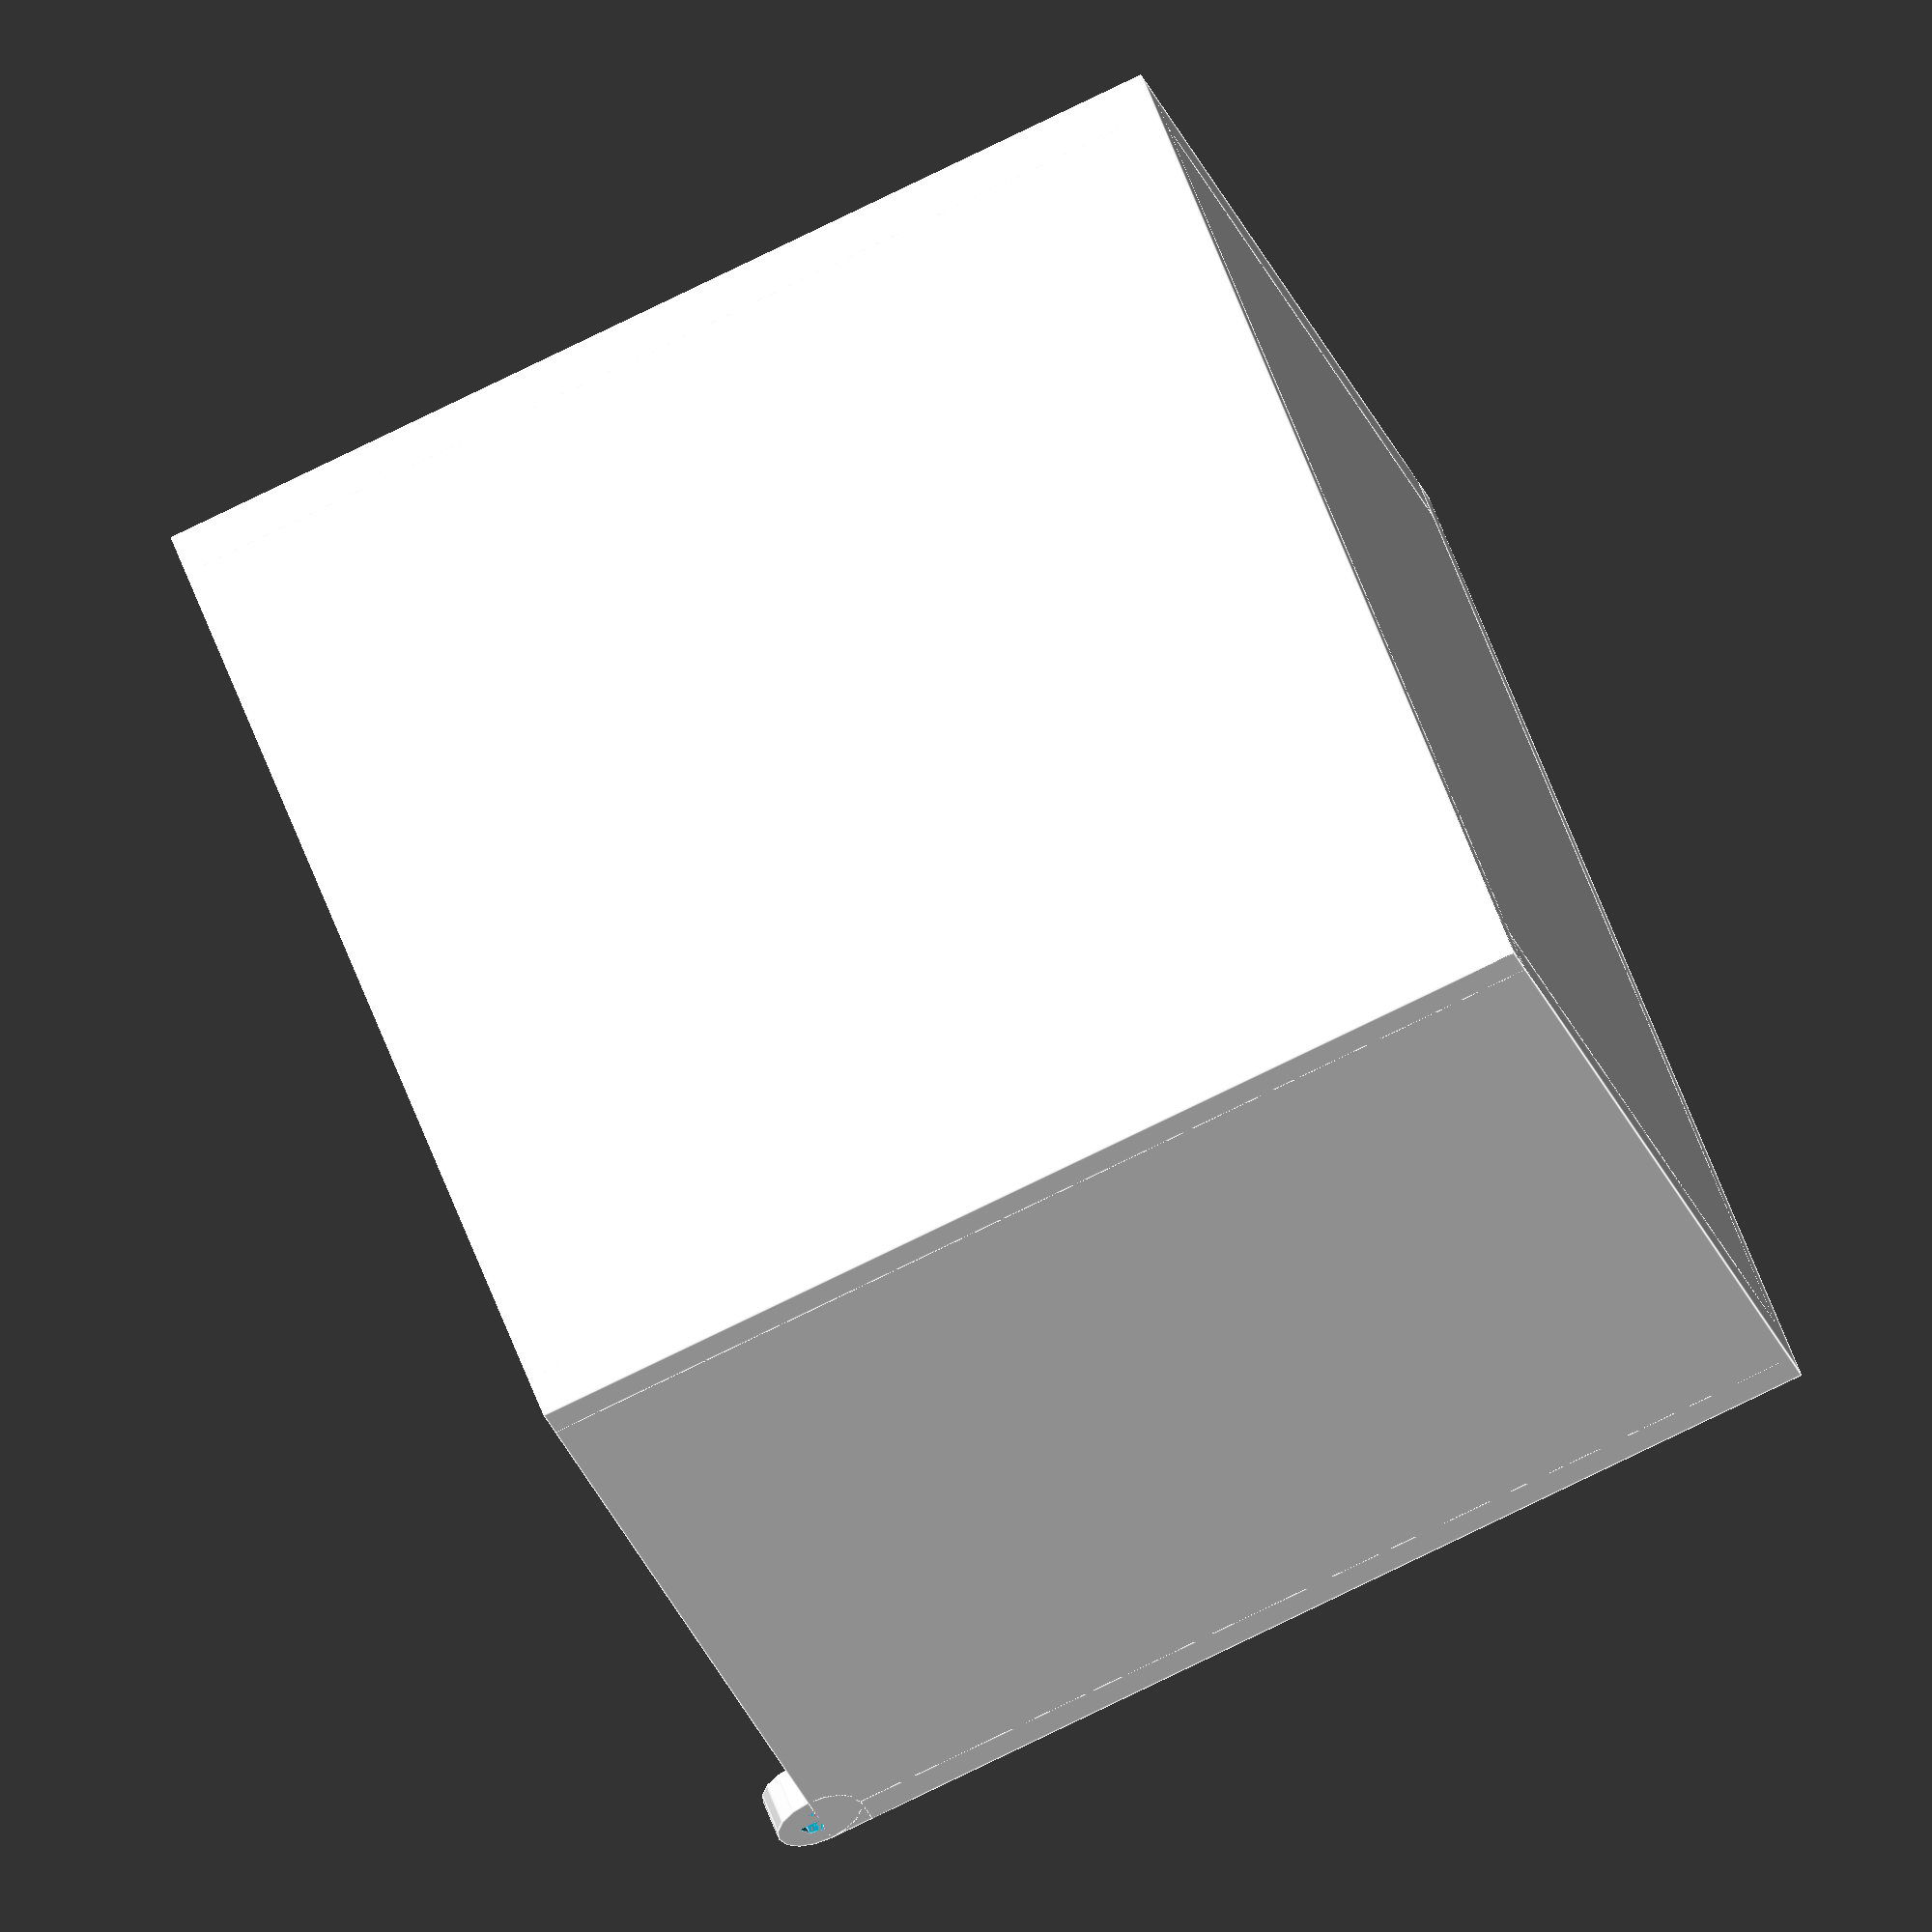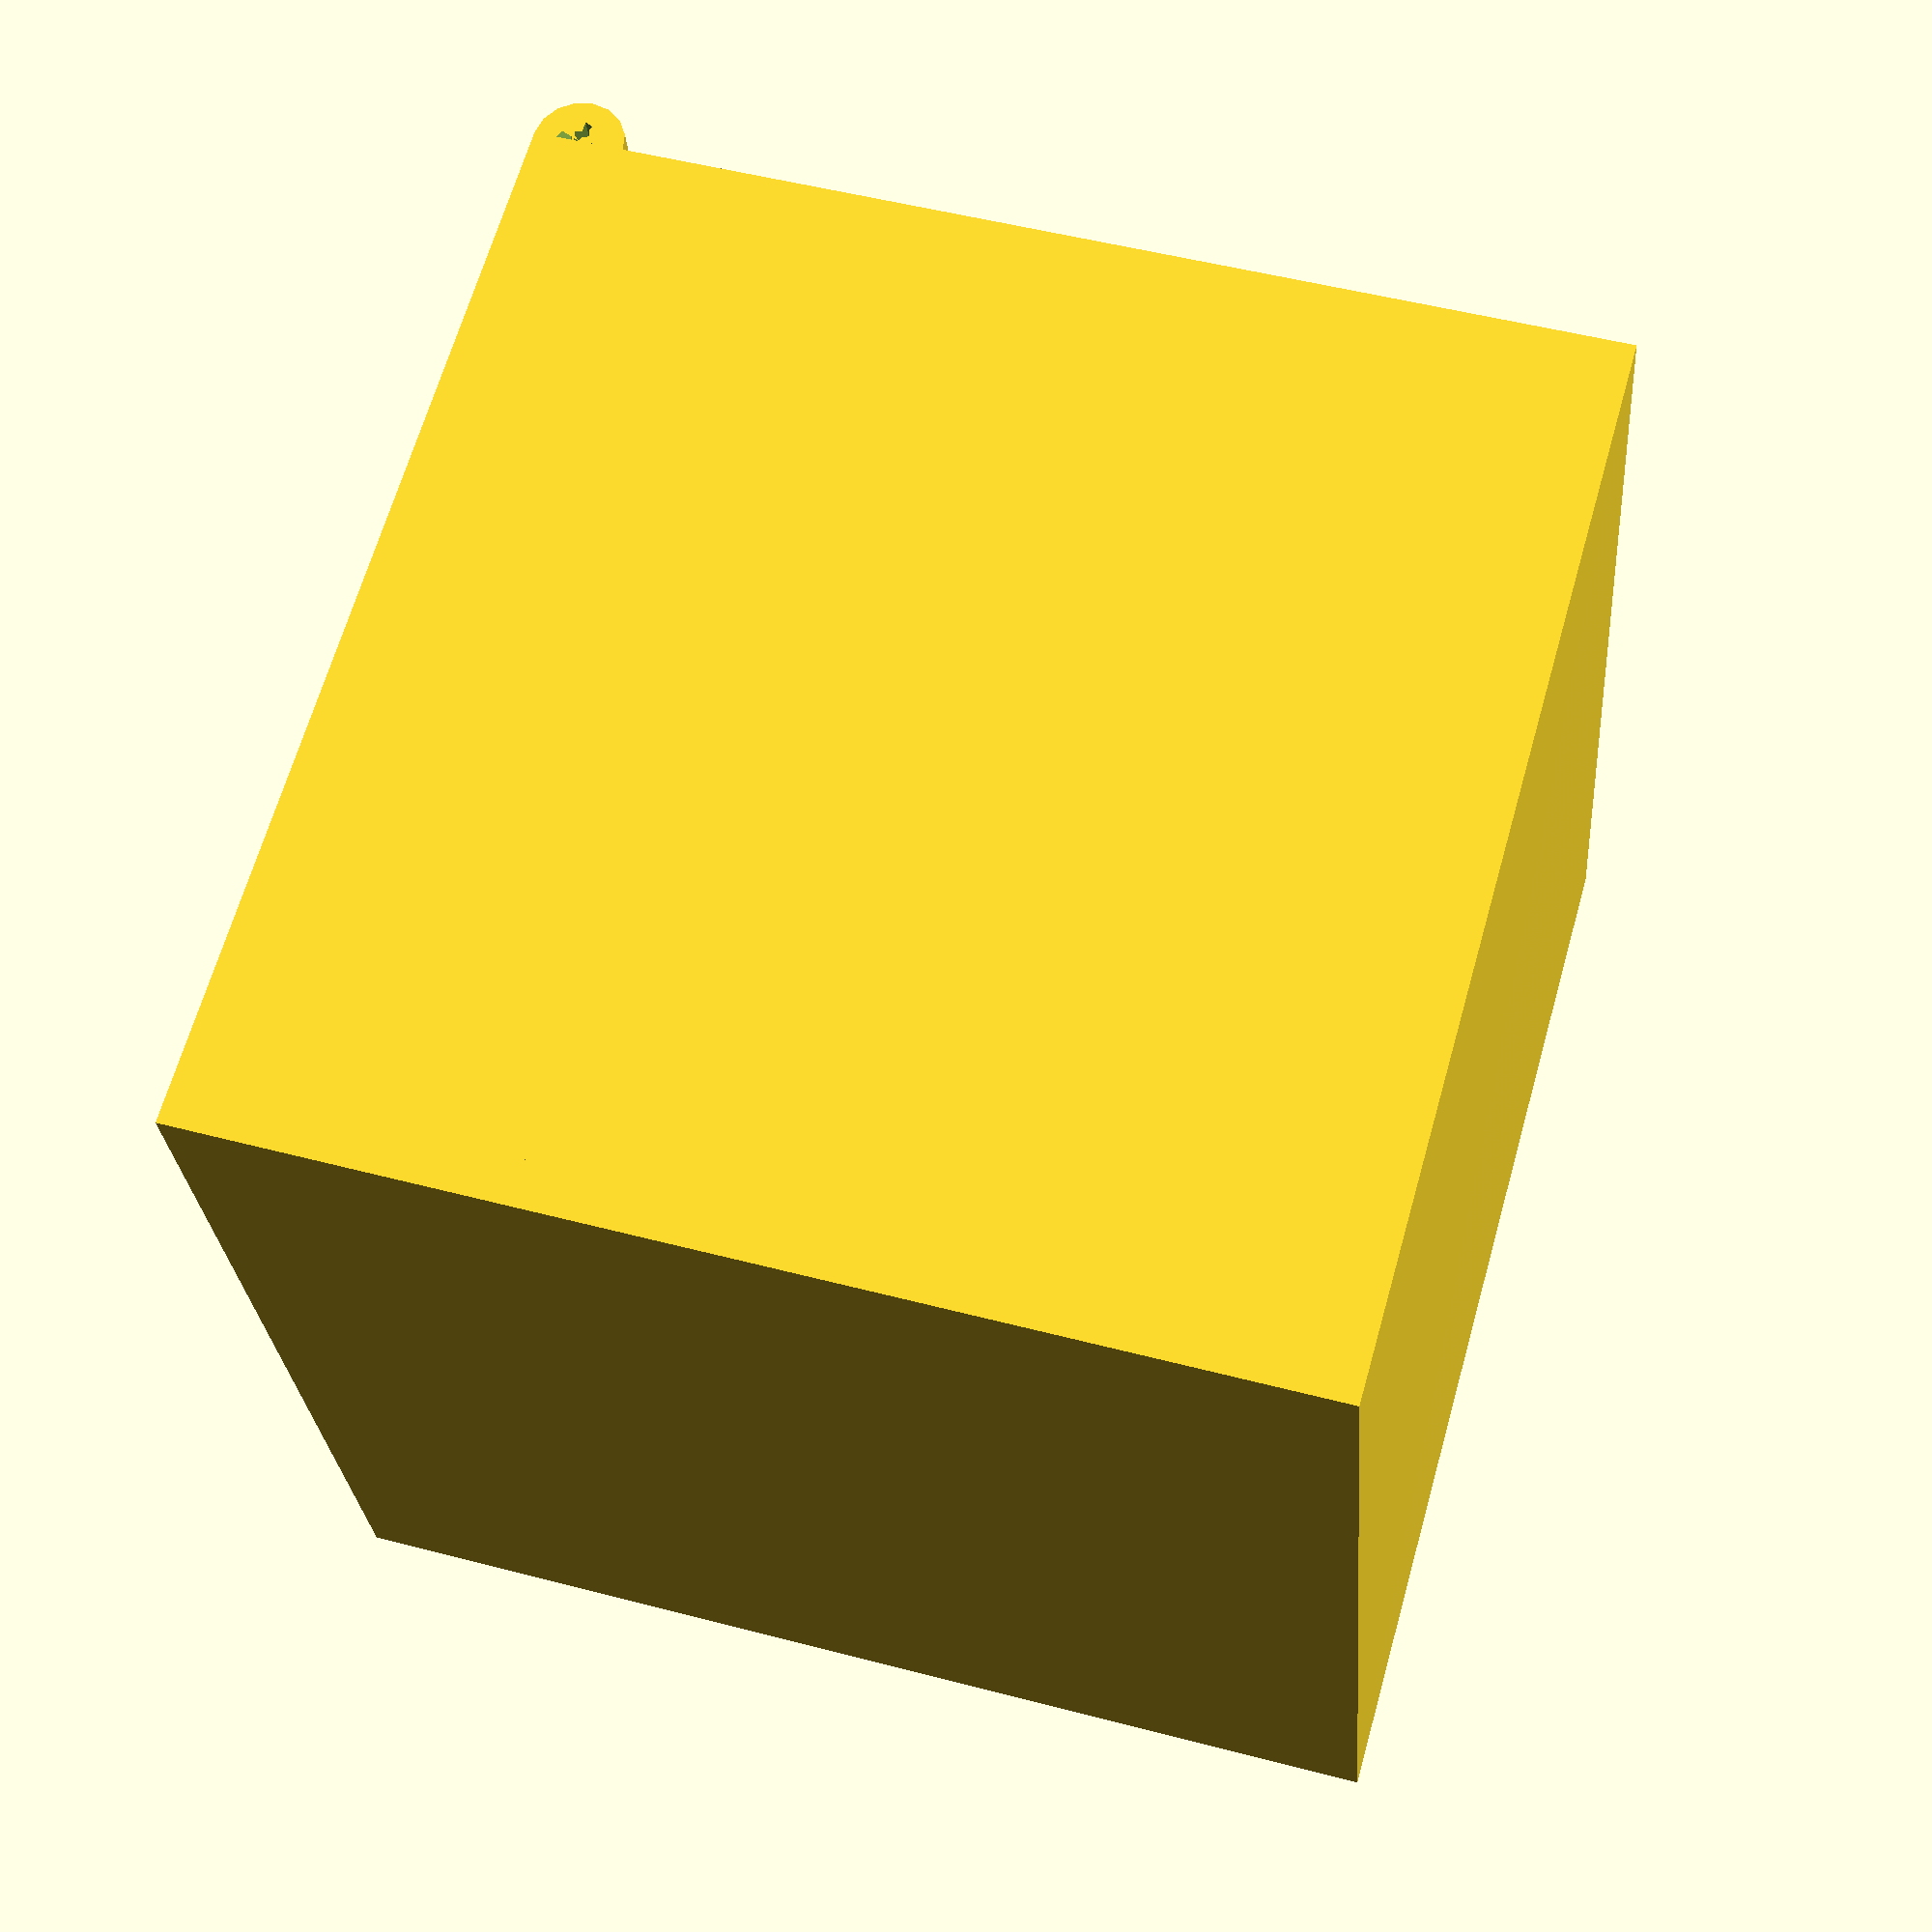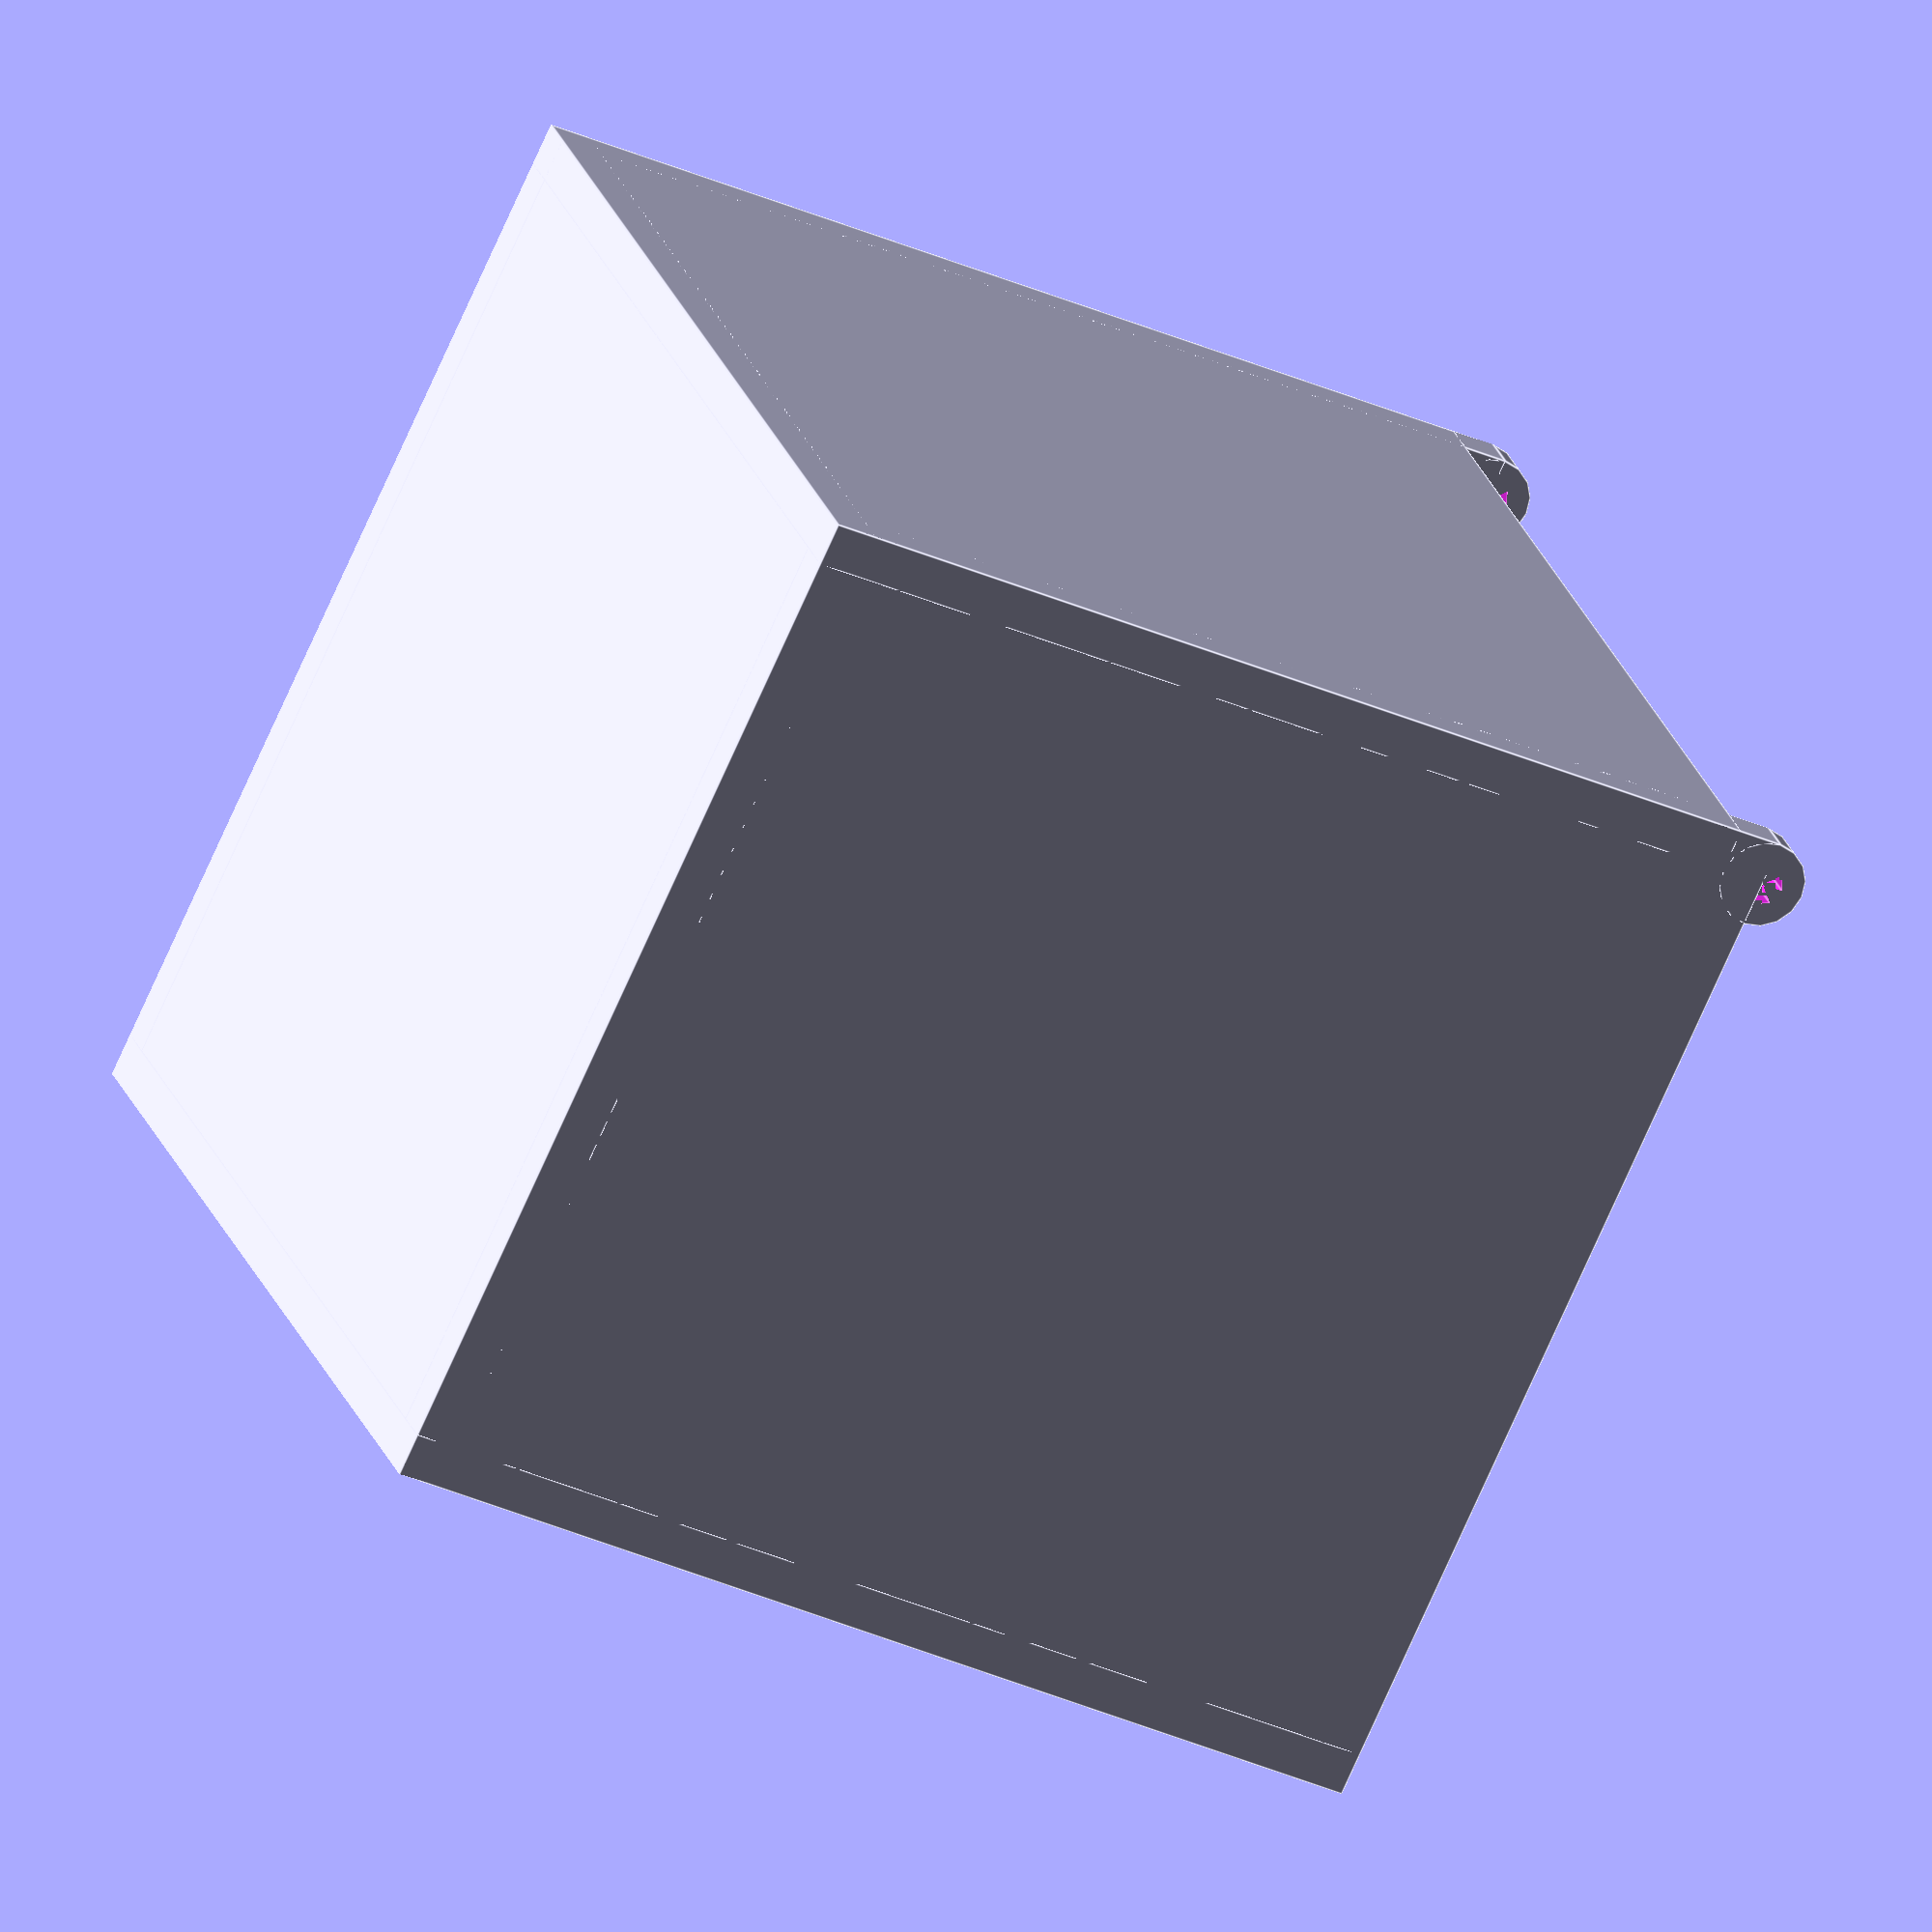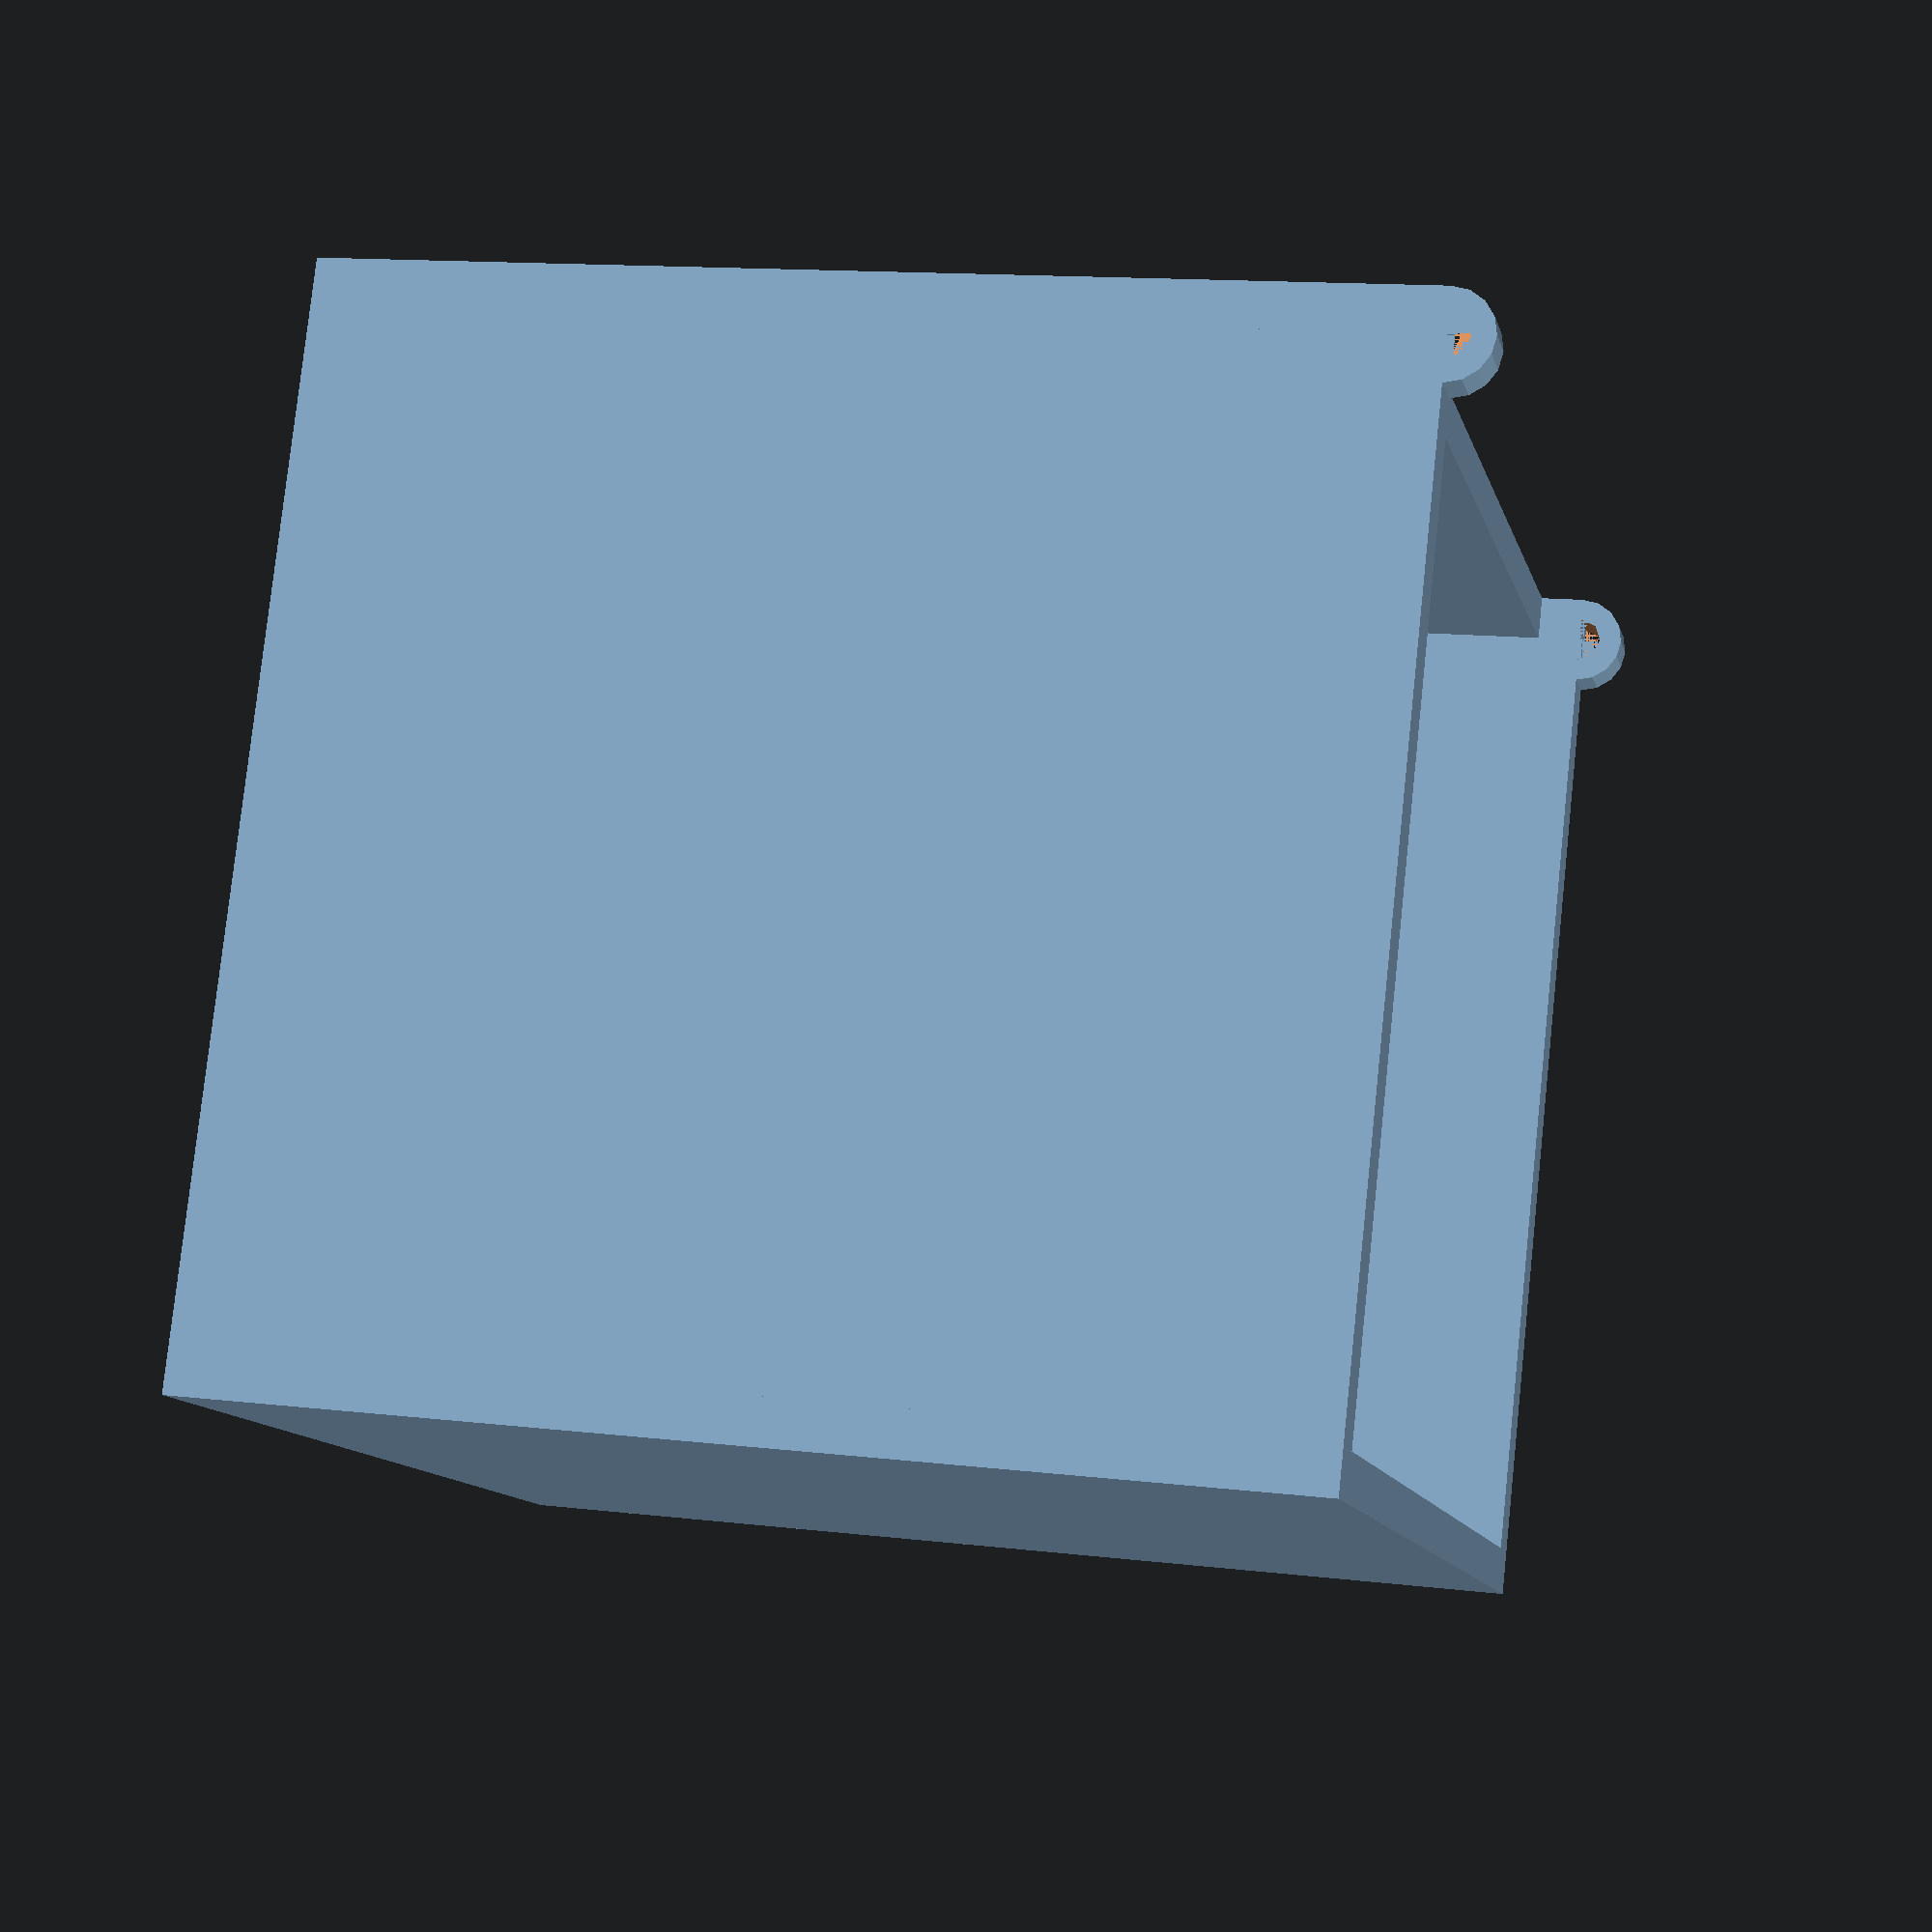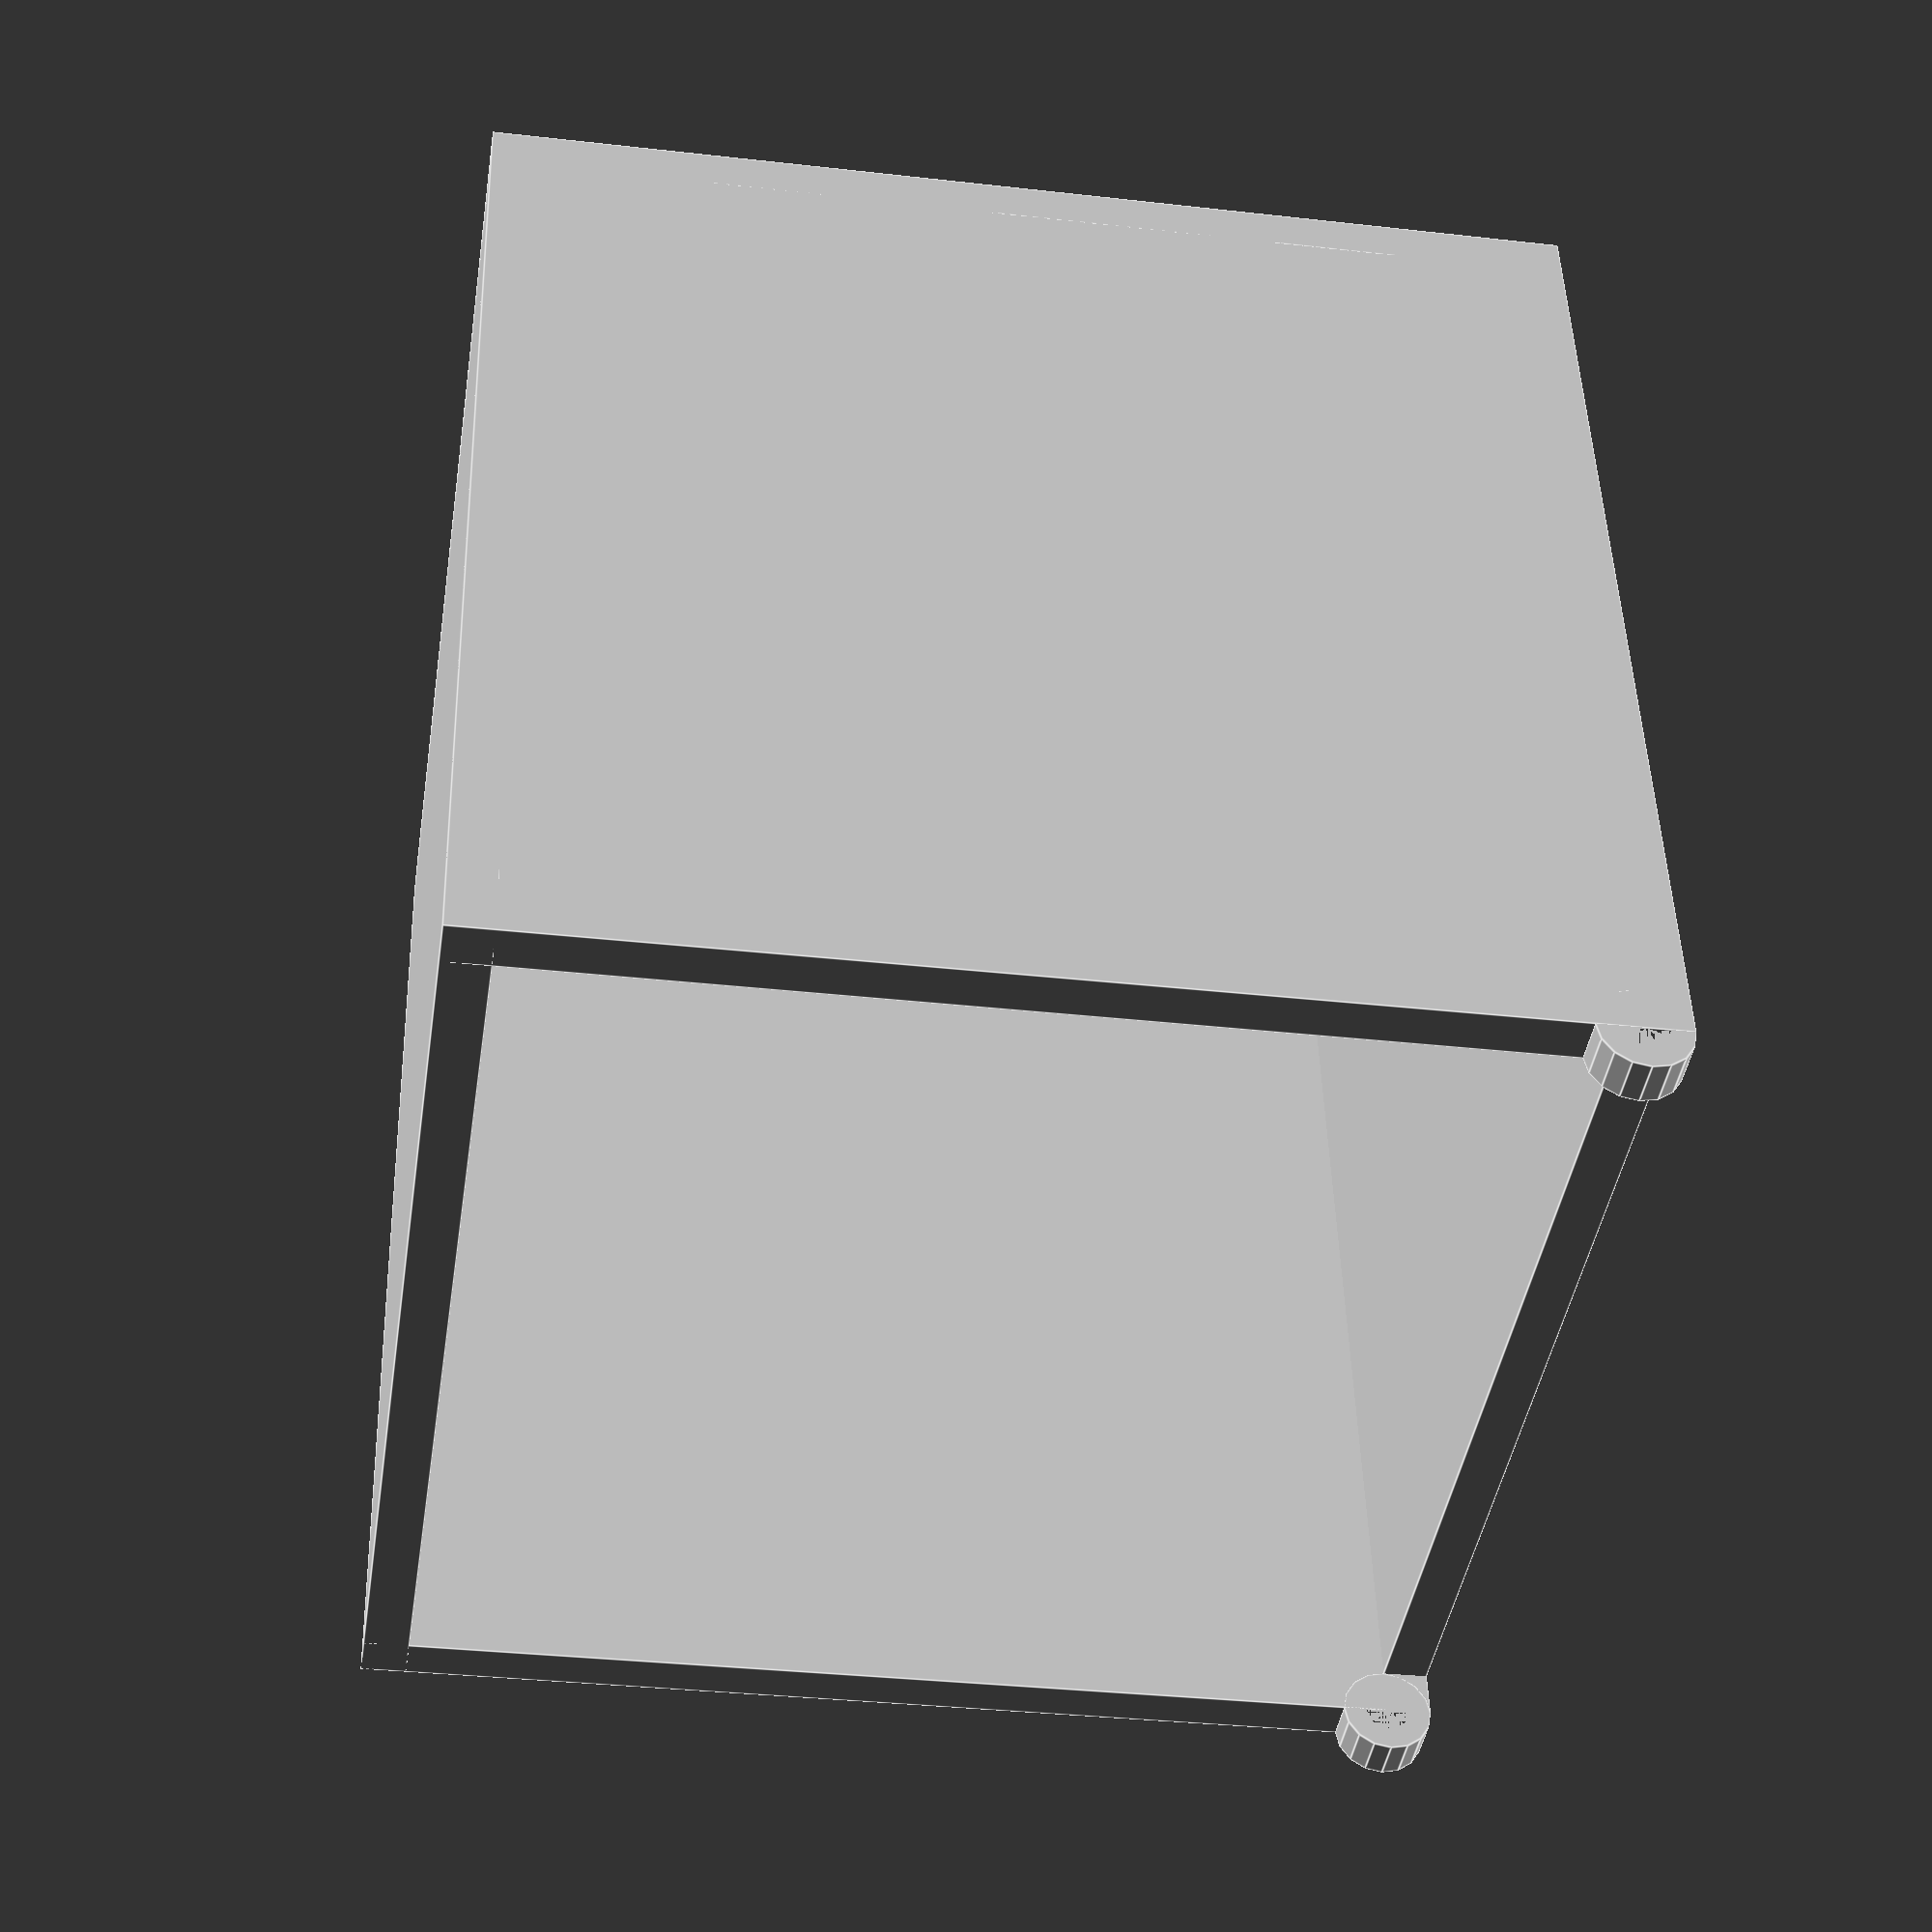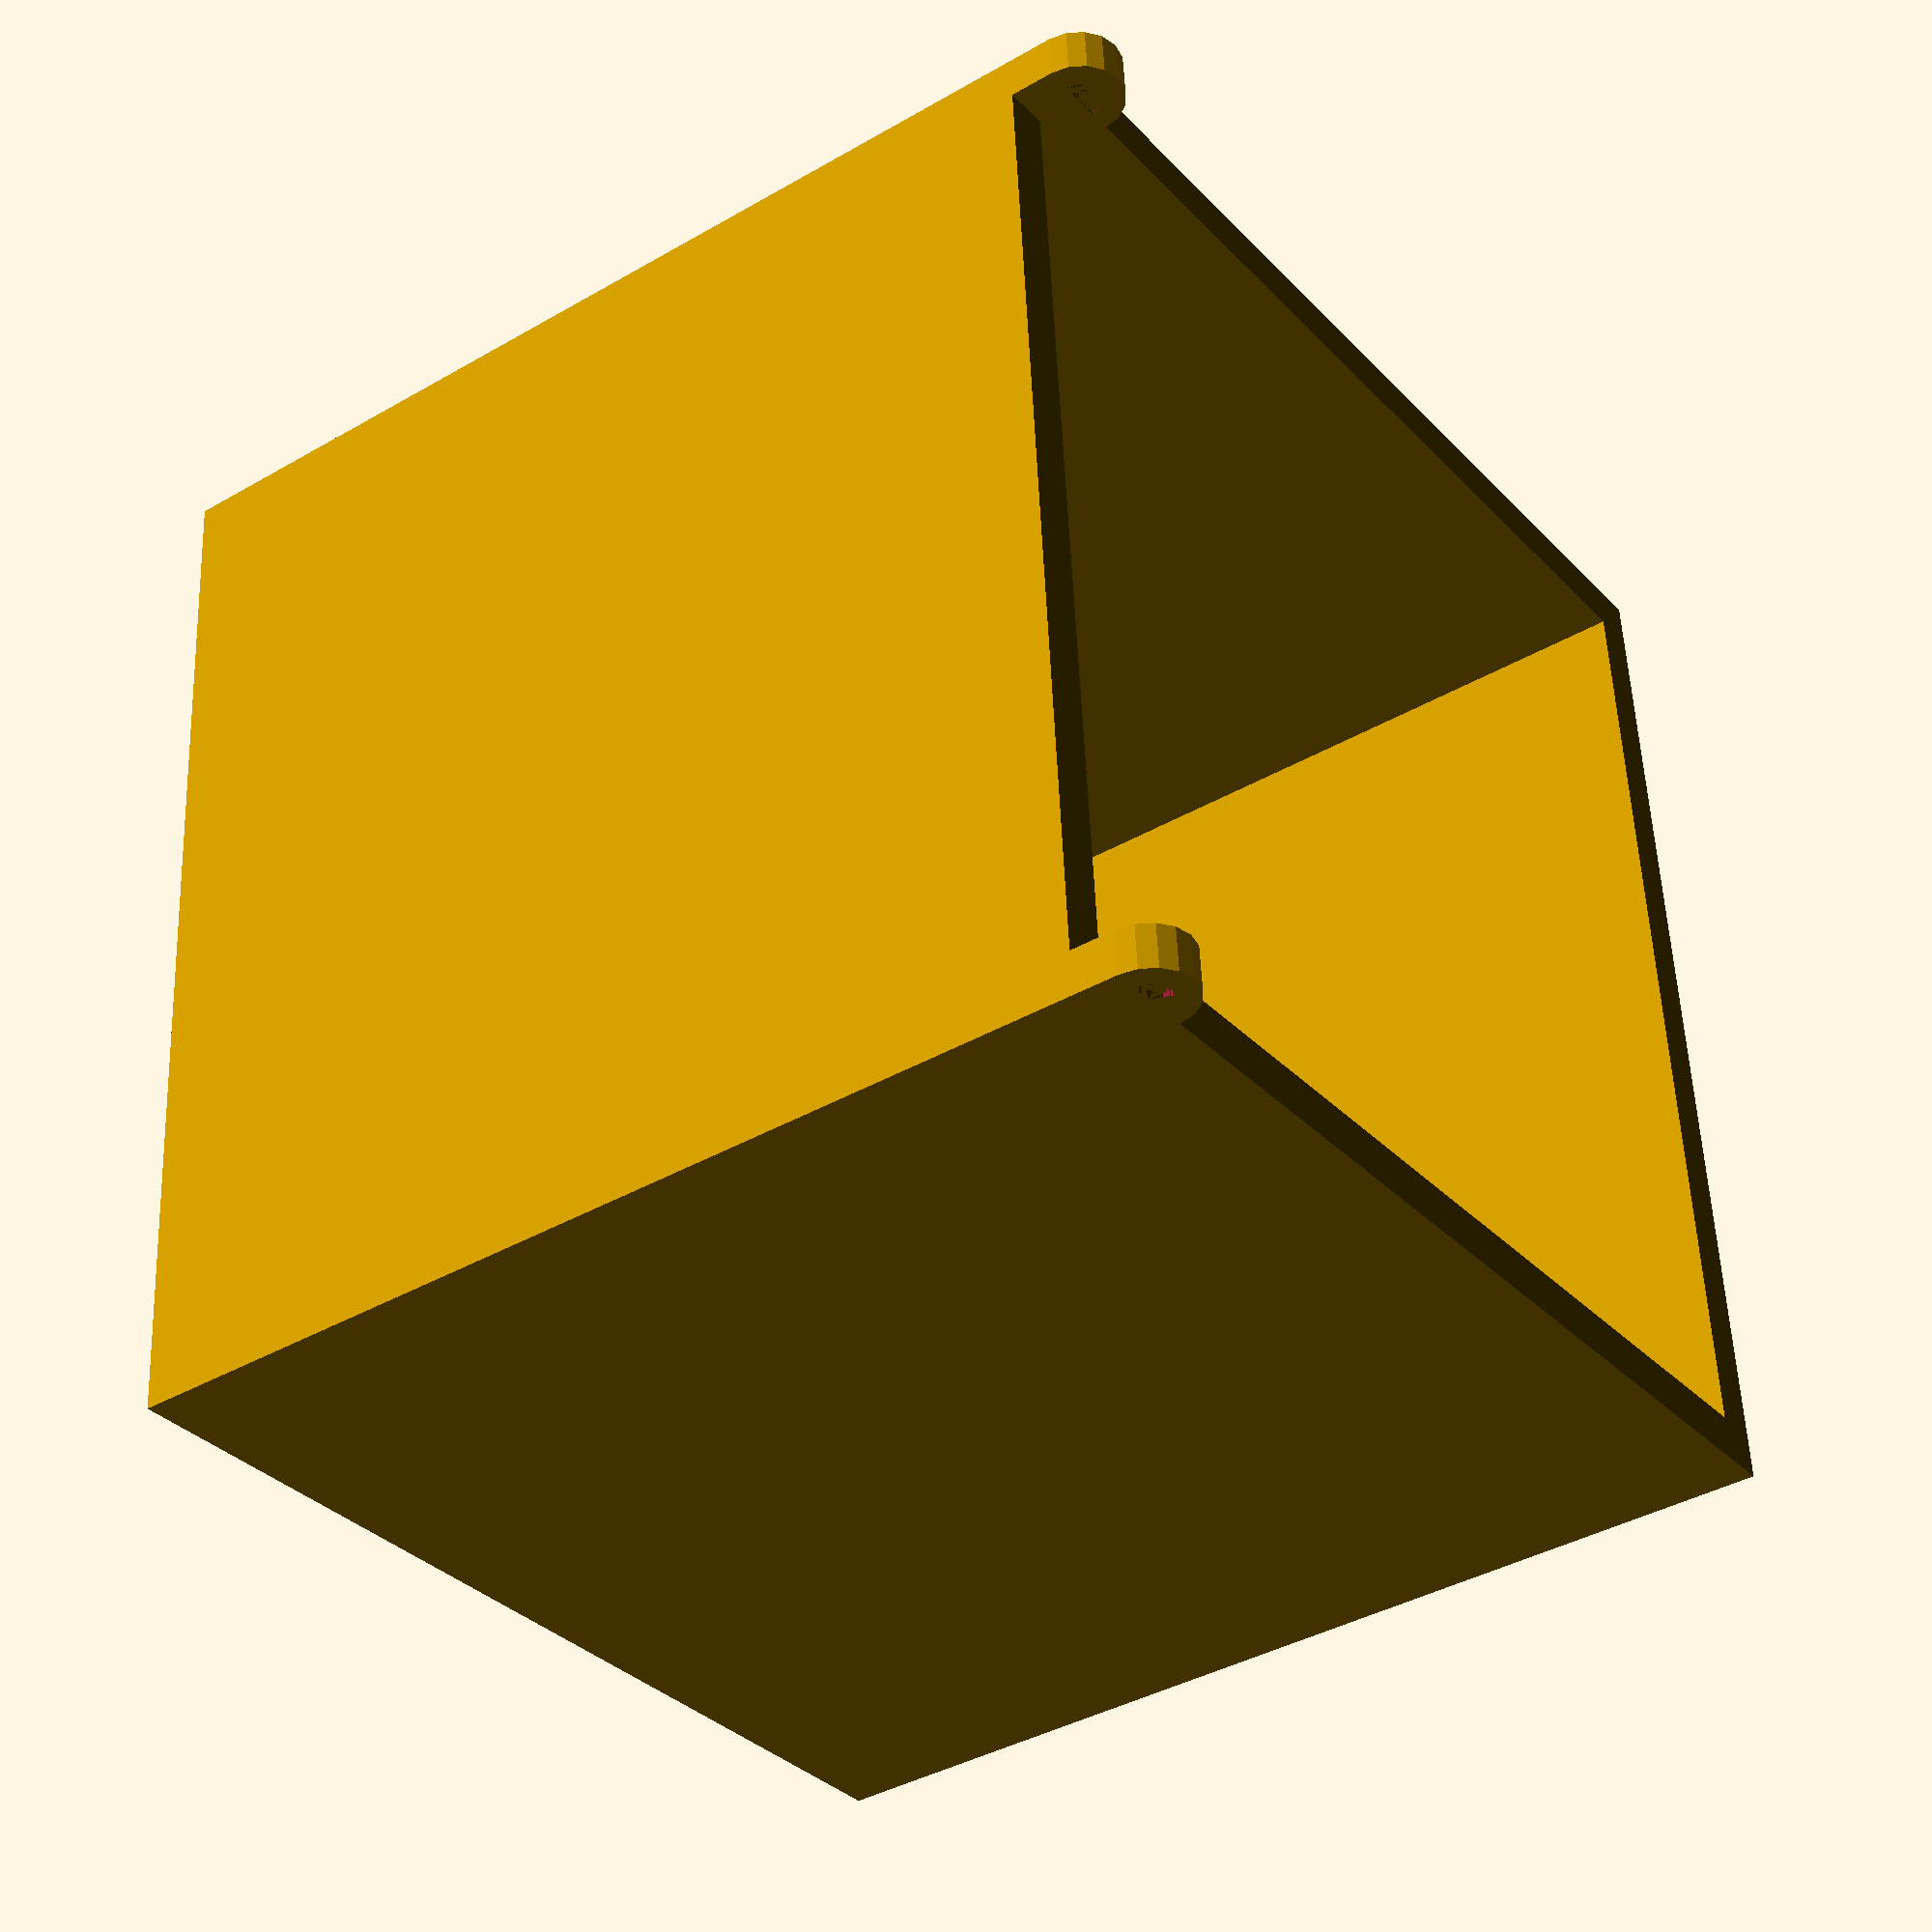
<openscad>
wall_thickness = 5;
wall_width = 120;
cube([wall_width,wall_width,wall_thickness]);
cube([wall_thickness,wall_width,wall_width]);
translate([wall_width-wall_thickness,0,0]){
    cube([wall_thickness,wall_width,wall_width]);
}
cube([wall_width,wall_thickness,wall_width-5]);
translate([0,wall_width-wall_thickness,0]){
    cube([wall_width,wall_thickness,wall_width]);
}
rotate([0,90,0]){
    translate([-wall_width,wall_thickness,0]){
        difference(){
        cylinder(d = 10, h = wall_thickness);
        cylinder(d = 5, h = wall_thickness);  
        }
            }
}

rotate([0,90,0]){
    translate([-wall_width,wall_thickness,wall_width-wall_thickness])
    difference(){
        cylinder(d = 10, h = wall_thickness); 
        cylinder(d = 5, h = wall_thickness);
    } 
}

</openscad>
<views>
elev=79.2 azim=142.3 roll=115.9 proj=o view=edges
elev=295.1 azim=274.2 roll=195.7 proj=p view=solid
elev=217.6 azim=303.2 roll=299.1 proj=o view=edges
elev=166.6 azim=24.4 roll=255.1 proj=p view=solid
elev=313.1 azim=278.8 roll=358.4 proj=p view=edges
elev=38.7 azim=85.9 roll=306.1 proj=p view=solid
</views>
